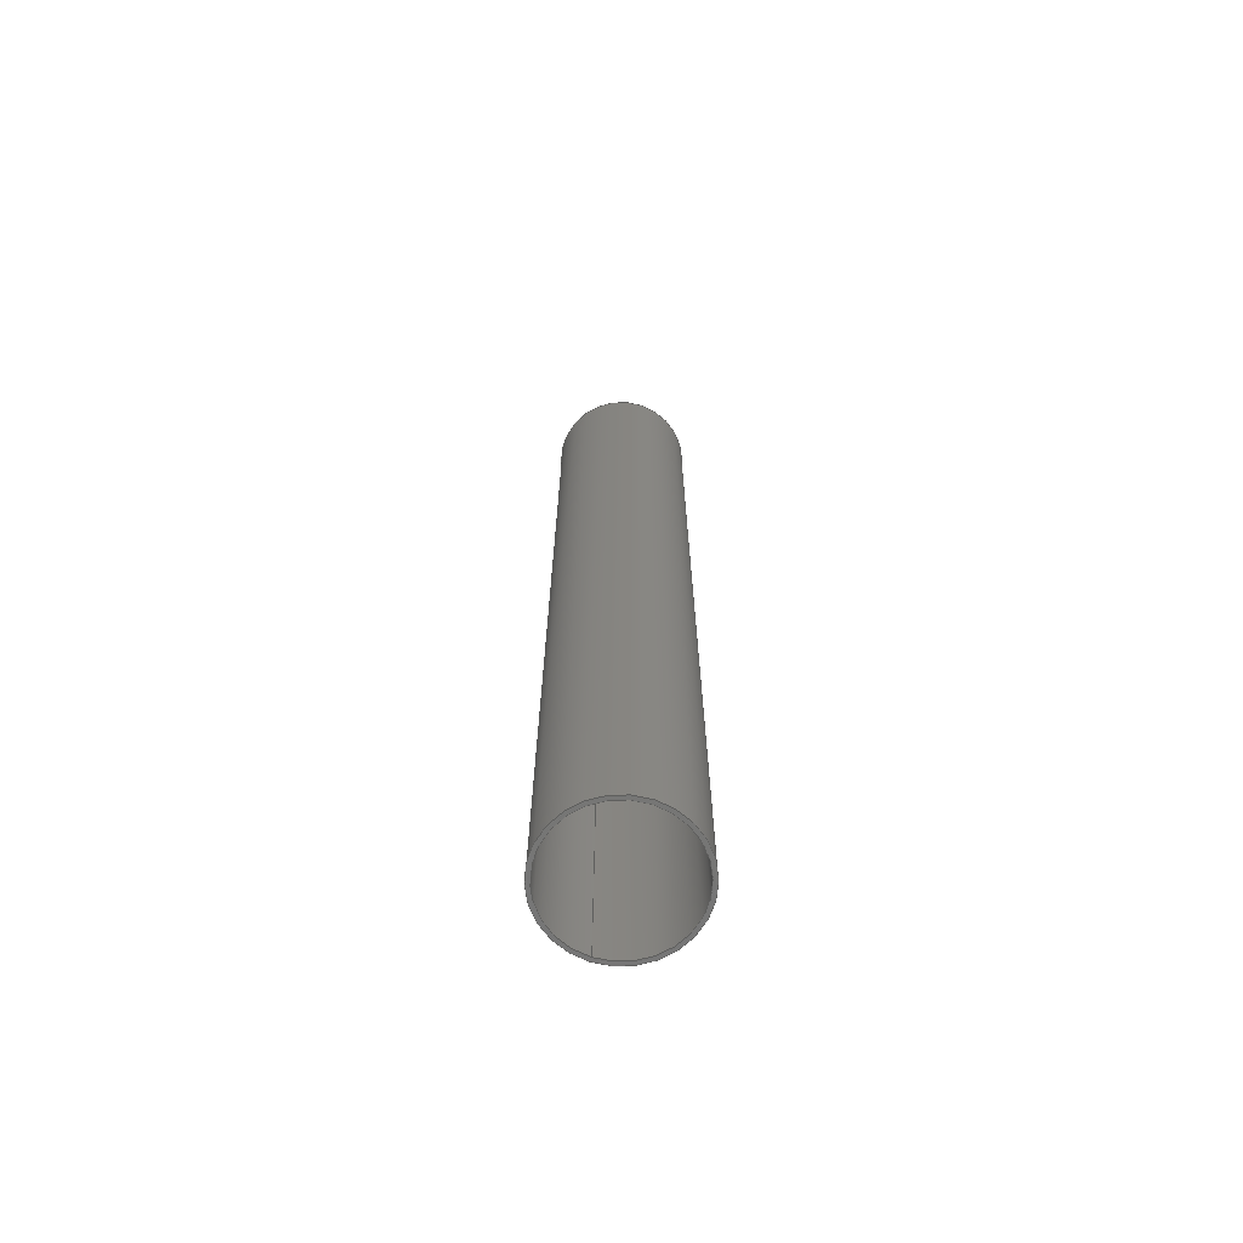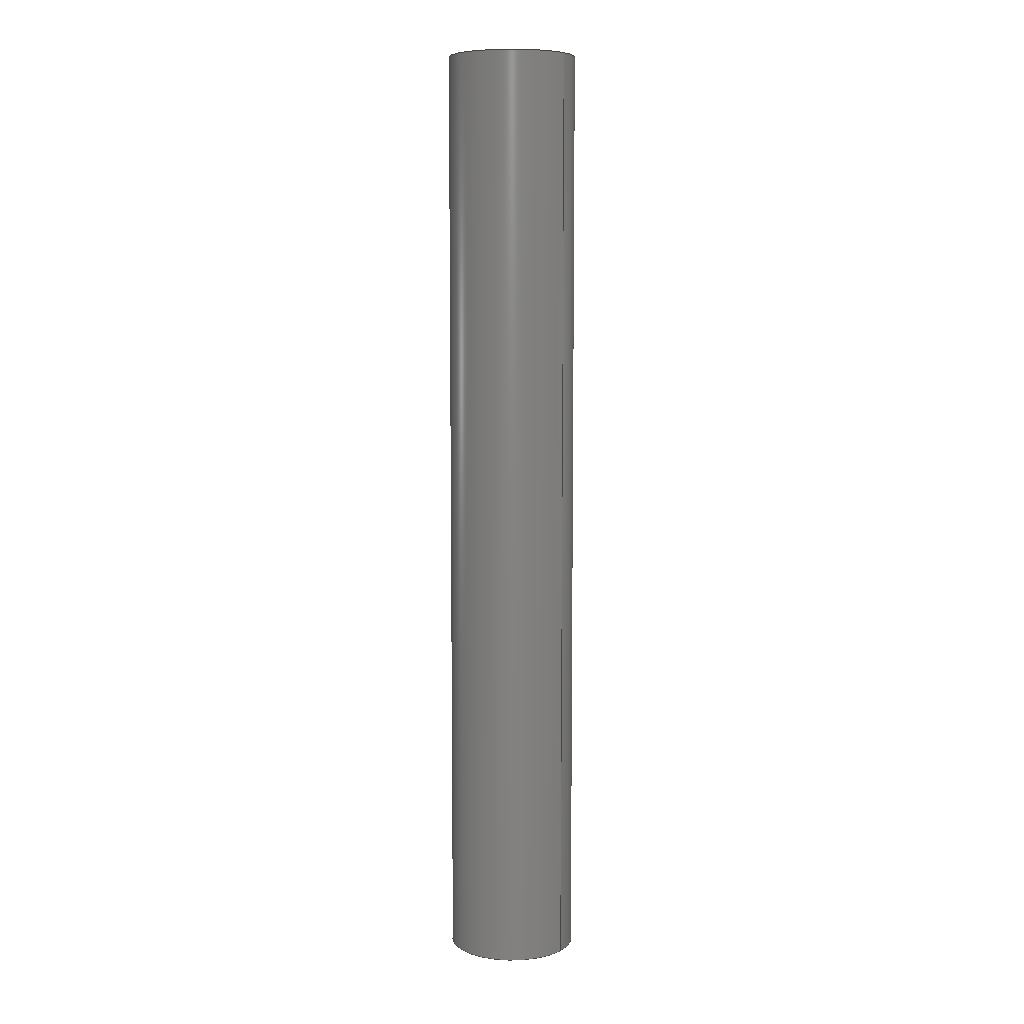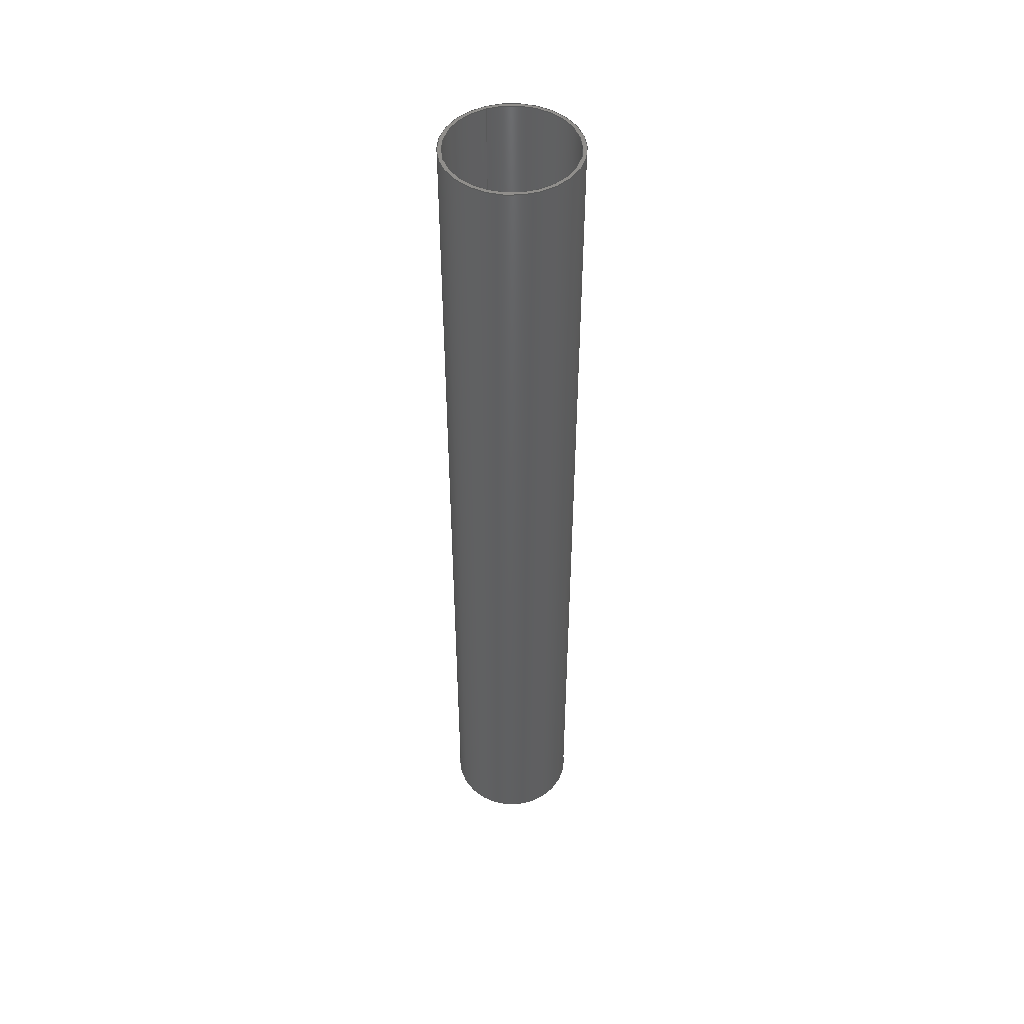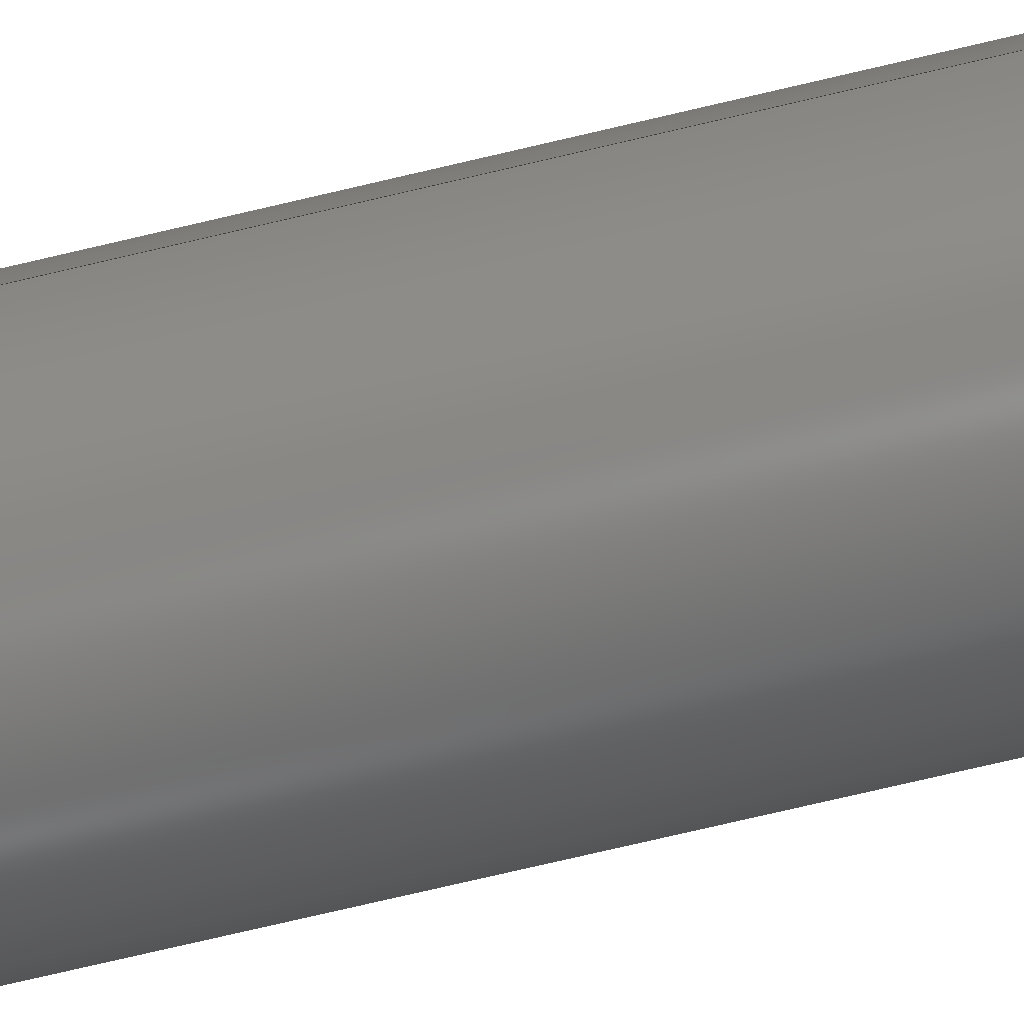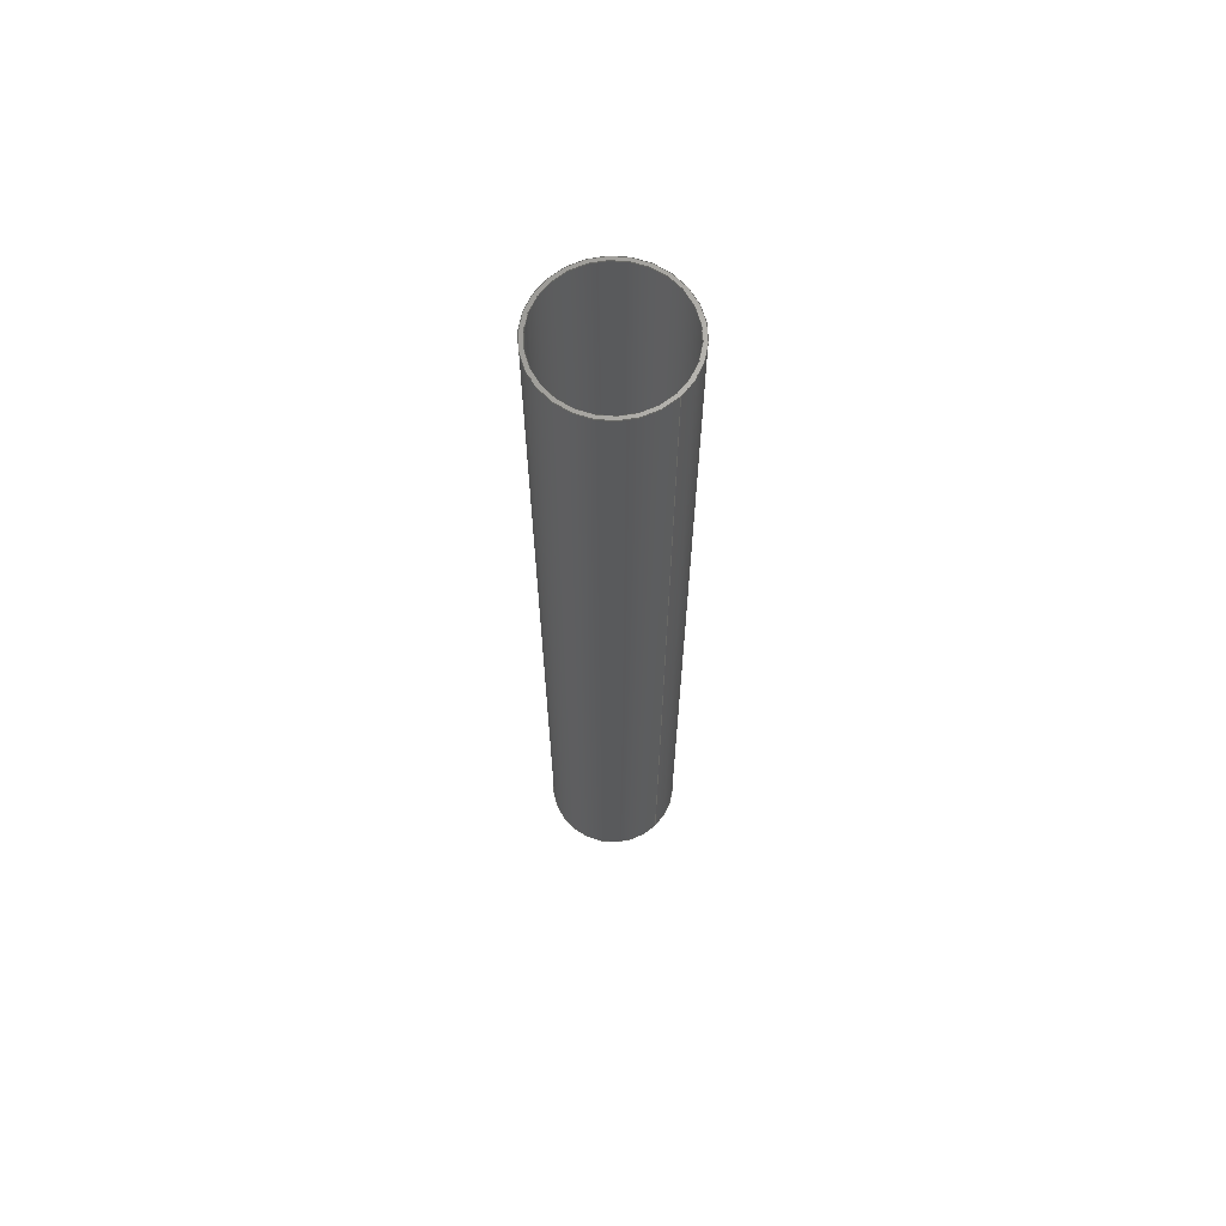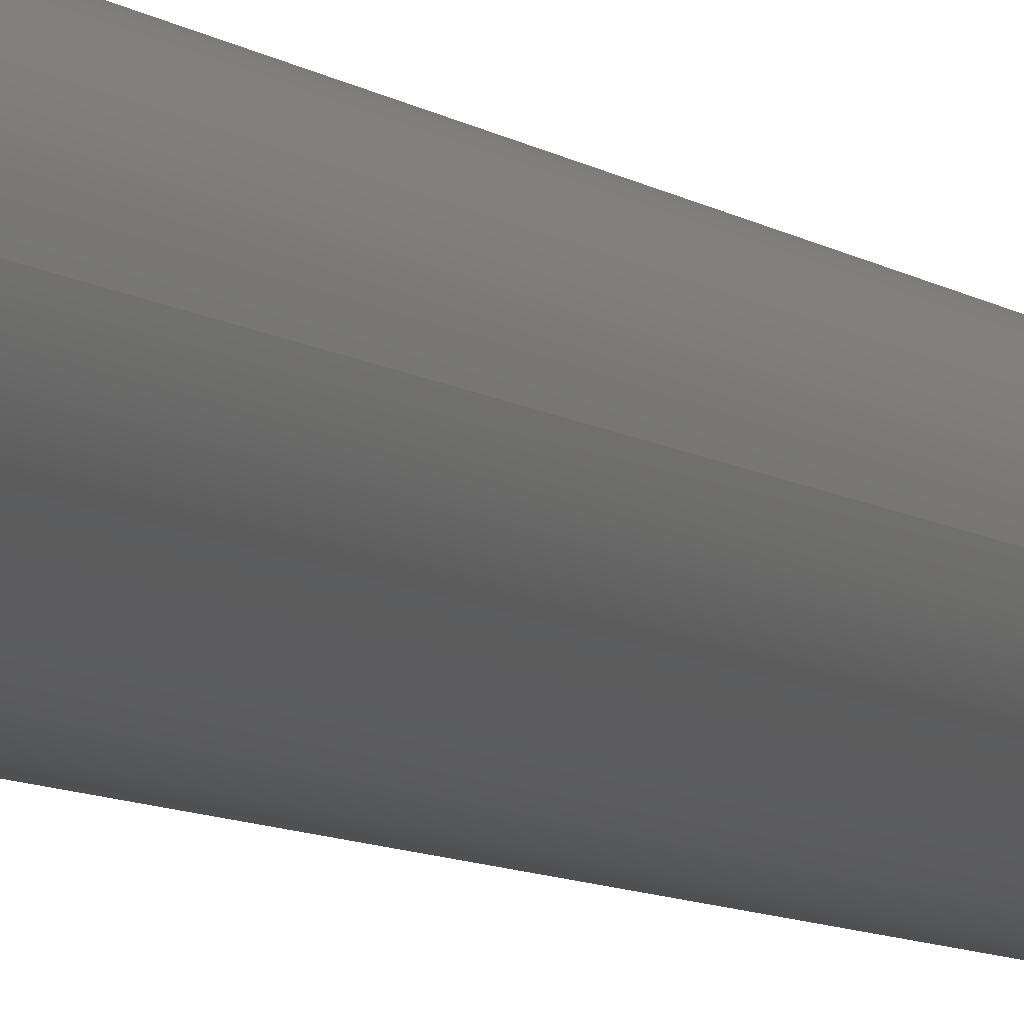
<metadata>
{"format":"step","ext":"step","renderer":"f3d","projection":"perspective","resolution":1024,"background":"white","views":[{"elev":-68.3,"azim":70.6,"up":"+Y"},{"elev":7.5,"azim":-143.1,"up":"+Y"},{"elev":48.3,"azim":68.1,"up":"+Y"},{"elev":-69.6,"azim":-76.4,"up":"+Z"},{"elev":66.5,"azim":-134.4,"up":"+Y"},{"elev":-6.5,"azim":-156.3,"up":"+Z"}]}
</metadata>
<code>
ISO-10303-21;
DATA;
#1=MECHANICAL_DESIGN_GEOMETRIC_PRESENTATION_REPRESENTATION('',(#4),#116);
#2=SHAPE_REPRESENTATION_RELATIONSHIP('SRR','None',#123,#3);
#3=ADVANCED_BREP_SHAPE_REPRESENTATION('',(#5),#115);
#4=STYLED_ITEM('',(#132),#5);
#5=MANIFOLD_SOLID_BREP('Body1',#56);
#6=FACE_BOUND('',#17,.T.);
#7=FACE_BOUND('',#19,.T.);
#8=PLANE('',#76);
#9=PLANE('',#77);
#10=FACE_OUTER_BOUND('',#14,.T.);
#11=FACE_OUTER_BOUND('',#15,.T.);
#12=FACE_OUTER_BOUND('',#16,.T.);
#13=FACE_OUTER_BOUND('',#18,.T.);
#14=EDGE_LOOP('',(#38,#39,#40,#41));
#15=EDGE_LOOP('',(#42,#43,#44,#45));
#16=EDGE_LOOP('',(#46));
#17=EDGE_LOOP('',(#47));
#18=EDGE_LOOP('',(#48));
#19=EDGE_LOOP('',(#49));
#20=LINE('',#103,#22);
#21=LINE('',#109,#23);
#22=VECTOR('',#84,0.15);
#23=VECTOR('',#91,0.1588);
#24=CIRCLE('',#71,0.15);
#25=CIRCLE('',#72,0.15);
#26=CIRCLE('',#74,0.1588);
#27=CIRCLE('',#75,0.1588);
#28=VERTEX_POINT('',#100);
#29=VERTEX_POINT('',#102);
#30=VERTEX_POINT('',#106);
#31=VERTEX_POINT('',#108);
#32=EDGE_CURVE('',#28,#28,#24,.T.);
#33=EDGE_CURVE('',#28,#29,#20,.T.);
#34=EDGE_CURVE('',#29,#29,#25,.T.);
#35=EDGE_CURVE('',#30,#30,#26,.T.);
#36=EDGE_CURVE('',#30,#31,#21,.T.);
#37=EDGE_CURVE('',#31,#31,#27,.T.);
#38=ORIENTED_EDGE('',*,*,#32,.F.);
#39=ORIENTED_EDGE('',*,*,#33,.T.);
#40=ORIENTED_EDGE('',*,*,#34,.T.);
#41=ORIENTED_EDGE('',*,*,#33,.F.);
#42=ORIENTED_EDGE('',*,*,#35,.F.);
#43=ORIENTED_EDGE('',*,*,#36,.T.);
#44=ORIENTED_EDGE('',*,*,#37,.T.);
#45=ORIENTED_EDGE('',*,*,#36,.F.);
#46=ORIENTED_EDGE('',*,*,#35,.T.);
#47=ORIENTED_EDGE('',*,*,#32,.T.);
#48=ORIENTED_EDGE('',*,*,#37,.F.);
#49=ORIENTED_EDGE('',*,*,#34,.F.);
#50=CYLINDRICAL_SURFACE('',#70,0.15);
#51=CYLINDRICAL_SURFACE('',#73,0.1588);
#52=ADVANCED_FACE('',(#10),#50,.F.);
#53=ADVANCED_FACE('',(#11),#51,.T.);
#54=ADVANCED_FACE('',(#12,#6),#8,.T.);
#55=ADVANCED_FACE('',(#13,#7),#9,.F.);
#56=CLOSED_SHELL('',(#52,#53,#54,#55));
#57=DERIVED_UNIT_ELEMENT(#59,1);
#58=DERIVED_UNIT_ELEMENT(#118,3);
#59=(
MASS_UNIT()
NAMED_UNIT(*)
SI_UNIT(.KILO.,.GRAM.)
);
#60=DERIVED_UNIT((#57,#58));
#61=MEASURE_REPRESENTATION_ITEM('density measure',
POSITIVE_RATIO_MEASURE(7850),#60);
#62=PROPERTY_DEFINITION_REPRESENTATION(#67,#64);
#63=PROPERTY_DEFINITION_REPRESENTATION(#68,#65);
#64=REPRESENTATION('material name',(#66),#115);
#65=REPRESENTATION('density',(#61),#115);
#66=DESCRIPTIVE_REPRESENTATION_ITEM('Steel','Steel');
#67=PROPERTY_DEFINITION('material property','material name',#125);
#68=PROPERTY_DEFINITION('material property','density of part',#125);
#69=AXIS2_PLACEMENT_3D('placement',#98,#78,#79);
#70=AXIS2_PLACEMENT_3D('',#99,#80,#81);
#71=AXIS2_PLACEMENT_3D('',#101,#82,#83);
#72=AXIS2_PLACEMENT_3D('',#104,#85,#86);
#73=AXIS2_PLACEMENT_3D('',#105,#87,#88);
#74=AXIS2_PLACEMENT_3D('',#107,#89,#90);
#75=AXIS2_PLACEMENT_3D('',#110,#92,#93);
#76=AXIS2_PLACEMENT_3D('',#111,#94,#95);
#77=AXIS2_PLACEMENT_3D('',#112,#96,#97);
#78=DIRECTION('axis',(0,0,1));
#79=DIRECTION('refdir',(1,0,0));
#80=DIRECTION('center_axis',(0,1,6.827e-32));
#81=DIRECTION('ref_axis',(1,-1.077e-61,1.578e-30));
#82=DIRECTION('center_axis',(1.08e-61,-1,-6.843e-32));
#83=DIRECTION('ref_axis',(1,0,1.578e-30));
#84=DIRECTION('',(0,-1,-6.827e-32));
#85=DIRECTION('center_axis',(1.08e-61,-1,-6.843e-32));
#86=DIRECTION('ref_axis',(1,0,1.578e-30));
#87=DIRECTION('center_axis',(0,1,6.827e-32));
#88=DIRECTION('ref_axis',(1,-1.077e-61,1.578e-30));
#89=DIRECTION('center_axis',(-1.08e-61,1,6.843e-32));
#90=DIRECTION('ref_axis',(1,0,1.578e-30));
#91=DIRECTION('',(0,-1,-6.827e-32));
#92=DIRECTION('center_axis',(-1.08e-61,1,6.843e-32));
#93=DIRECTION('ref_axis',(1,0,1.578e-30));
#94=DIRECTION('center_axis',(-1.08e-61,1,6.843e-32));
#95=DIRECTION('ref_axis',(1,0,1.578e-30));
#96=DIRECTION('center_axis',(-1.08e-61,1,6.843e-32));
#97=DIRECTION('ref_axis',(1,0,1.578e-30));
#98=CARTESIAN_POINT('',(0,0,0));
#99=CARTESIAN_POINT('Origin',(-2.22e-16,-4.441e-16,
-7.006e-46));
#100=CARTESIAN_POINT('',(-0.15,2.302,1.837e-17));
#101=CARTESIAN_POINT('Origin',(-2.22e-16,2.302,1.572e-31));
#102=CARTESIAN_POINT('',(-0.15,-4.441e-16,1.837e-17));
#103=CARTESIAN_POINT('',(-0.15,-4.441e-16,1.837e-17));
#104=CARTESIAN_POINT('Origin',(-2.22e-16,-4.441e-16,
-7.006e-46));
#105=CARTESIAN_POINT('Origin',(-2.22e-16,-4.441e-16,
-7.006e-46));
#106=CARTESIAN_POINT('',(-0.1588,2.302,1.944e-17));
#107=CARTESIAN_POINT('Origin',(-2.22e-16,2.302,1.572e-31));
#108=CARTESIAN_POINT('',(-0.1588,-4.441e-16,1.944e-17));
#109=CARTESIAN_POINT('',(-0.1588,-4.441e-16,1.944e-17));
#110=CARTESIAN_POINT('Origin',(-2.22e-16,-4.441e-16,
-7.006e-46));
#111=CARTESIAN_POINT('Origin',(-2.22e-16,2.302,1.572e-31));
#112=CARTESIAN_POINT('Origin',(-2.22e-16,-4.441e-16,
-7.006e-46));
#113=UNCERTAINTY_MEASURE_WITH_UNIT(LENGTH_MEASURE(0.001),#117,
'DISTANCE_ACCURACY_VALUE',
'Maximum model space distance between geometric entities at asserted c
onnectivities');
#114=UNCERTAINTY_MEASURE_WITH_UNIT(LENGTH_MEASURE(0.001),#117,
'DISTANCE_ACCURACY_VALUE',
'Maximum model space distance between geometric entities at asserted c
onnectivities');
#115=(
GEOMETRIC_REPRESENTATION_CONTEXT(3)
GLOBAL_UNCERTAINTY_ASSIGNED_CONTEXT((#113))
GLOBAL_UNIT_ASSIGNED_CONTEXT((#117,#119,#120))
REPRESENTATION_CONTEXT('','3D')
);
#116=(
GEOMETRIC_REPRESENTATION_CONTEXT(3)
GLOBAL_UNCERTAINTY_ASSIGNED_CONTEXT((#114))
GLOBAL_UNIT_ASSIGNED_CONTEXT((#117,#119,#120))
REPRESENTATION_CONTEXT('','3D')
);
#117=(
LENGTH_UNIT()
NAMED_UNIT(*)
SI_UNIT(.CENTI.,.METRE.)
);
#118=(
LENGTH_UNIT()
NAMED_UNIT(*)
SI_UNIT($,.METRE.)
);
#119=(
NAMED_UNIT(*)
PLANE_ANGLE_UNIT()
SI_UNIT($,.RADIAN.)
);
#120=(
NAMED_UNIT(*)
SI_UNIT($,.STERADIAN.)
SOLID_ANGLE_UNIT()
);
#121=SHAPE_DEFINITION_REPRESENTATION(#122,#123);
#122=PRODUCT_DEFINITION_SHAPE('',$,#125);
#123=SHAPE_REPRESENTATION('',(#69),#115);
#124=PRODUCT_DEFINITION_CONTEXT('part definition',#129,'design');
#125=PRODUCT_DEFINITION('Air Tube ','Air Tube ',#126,#124);
#126=PRODUCT_DEFINITION_FORMATION('',$,#131);
#127=PRODUCT_RELATED_PRODUCT_CATEGORY('Air Tube ','Air Tube ',(#131));
#128=APPLICATION_PROTOCOL_DEFINITION('international standard',
'automotive_design',2009,#129);
#129=APPLICATION_CONTEXT(
'Core Data for Automotive Mechanical Design Process');
#130=PRODUCT_CONTEXT('part definition',#129,'mechanical');
#131=PRODUCT('Air Tube ','Air Tube ',$,(#130));
#132=PRESENTATION_STYLE_ASSIGNMENT((#133));
#133=SURFACE_STYLE_USAGE(.BOTH.,#134);
#134=SURFACE_SIDE_STYLE('',(#135));
#135=SURFACE_STYLE_FILL_AREA(#136);
#136=FILL_AREA_STYLE('Steel - Satin',(#137));
#137=FILL_AREA_STYLE_COLOUR('Steel - Satin',#138);
#138=COLOUR_RGB('Steel - Satin',0.6275,0.6275,0.6275);
ENDSEC;
END-ISO-10303-21;

</code>
